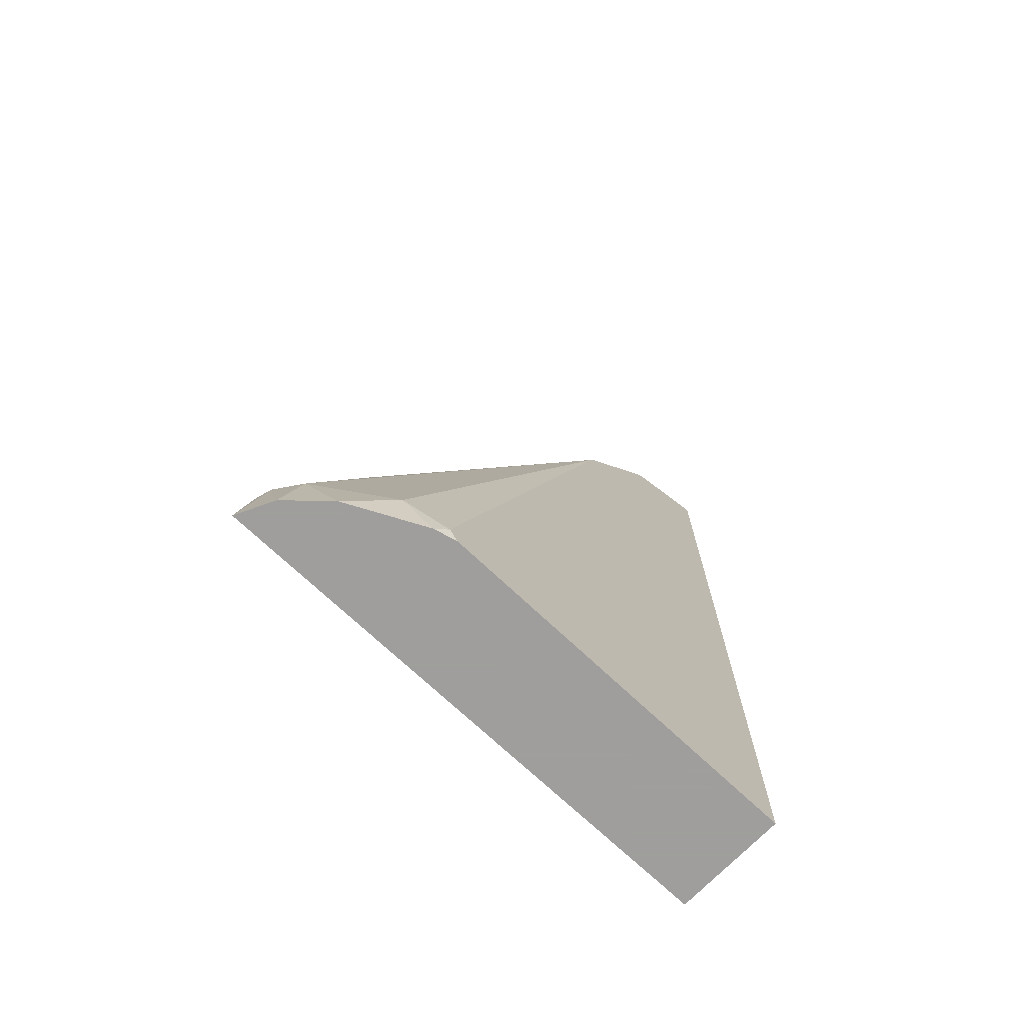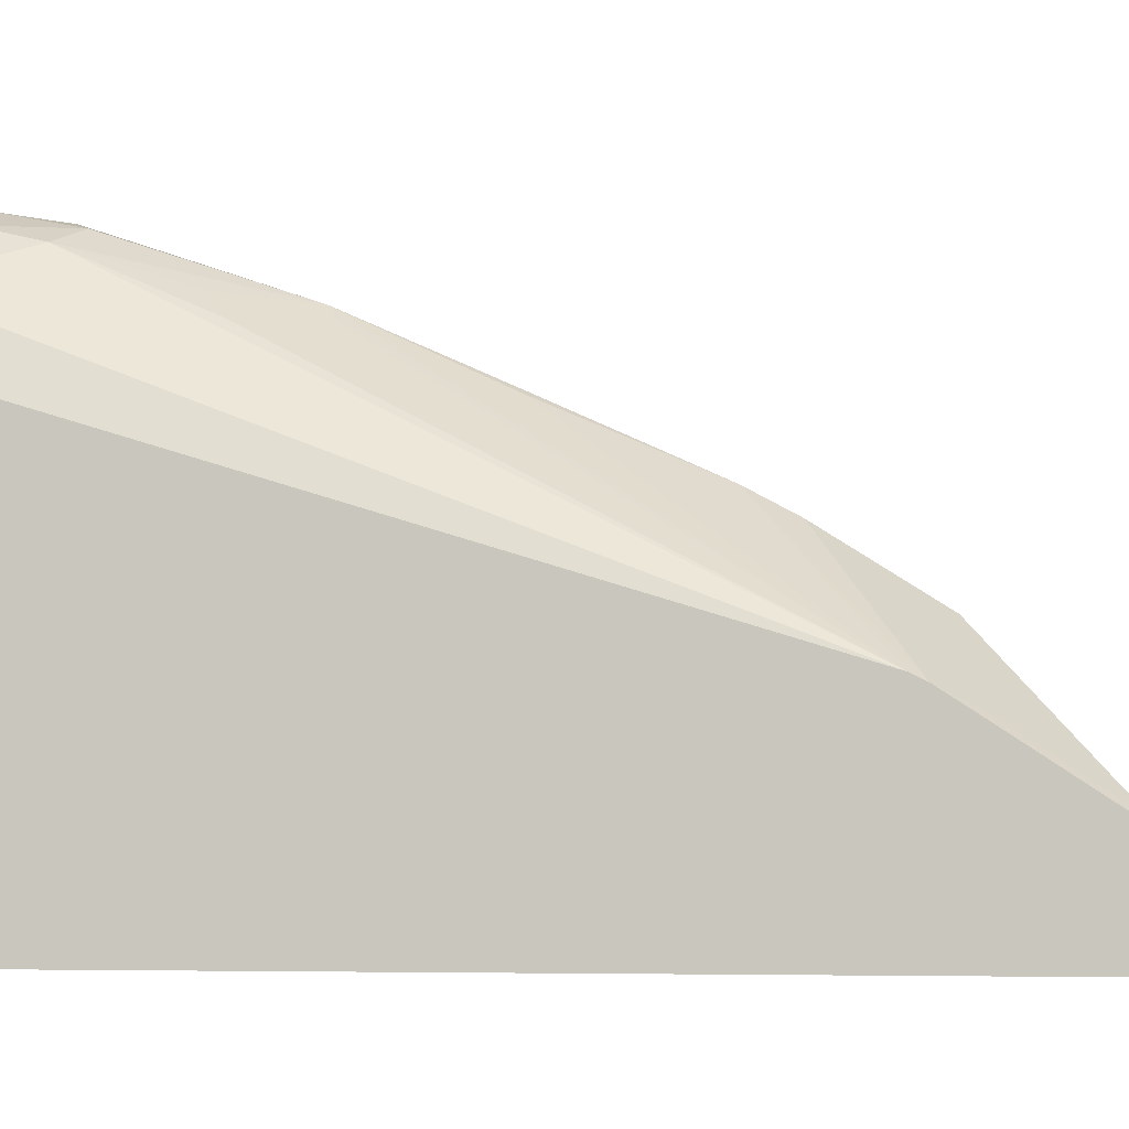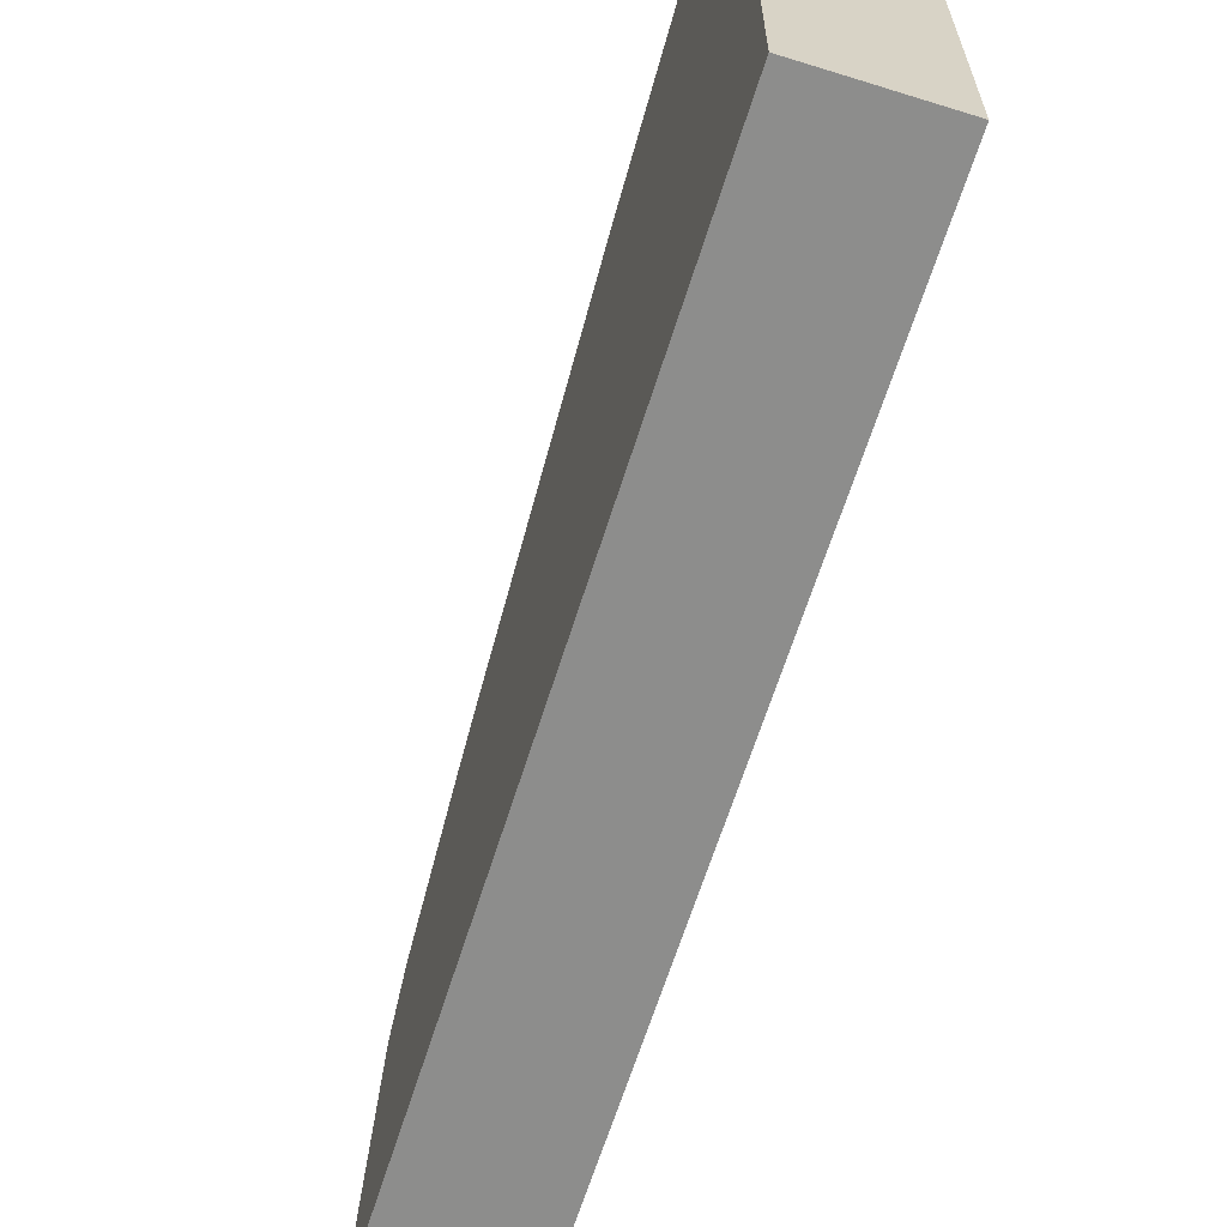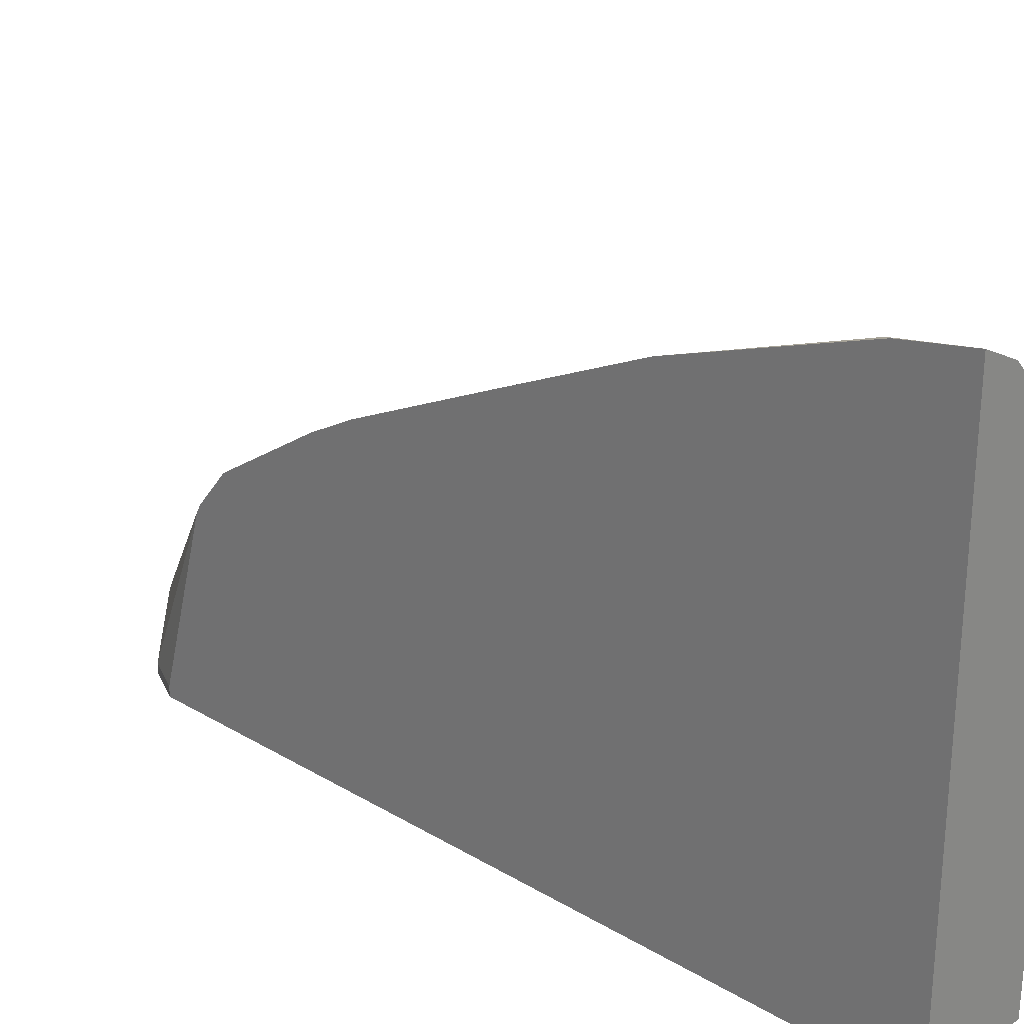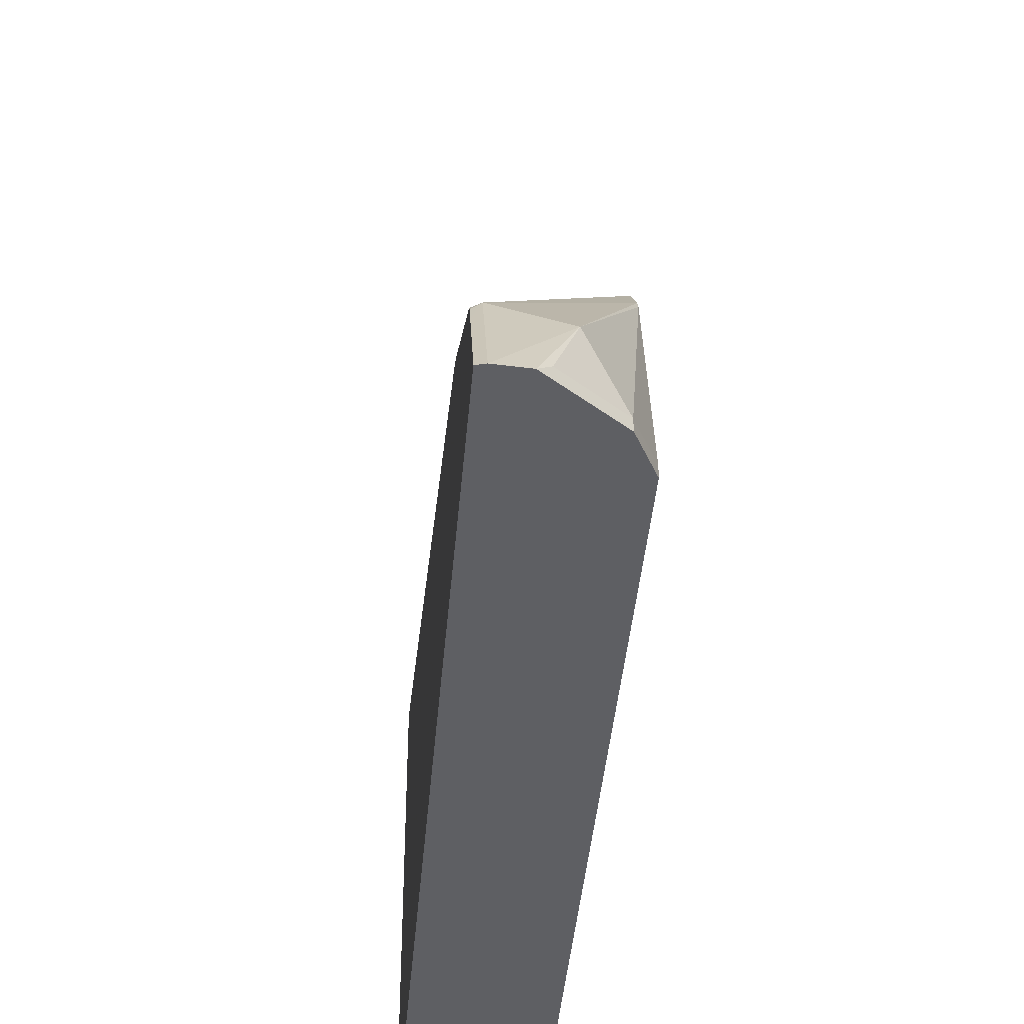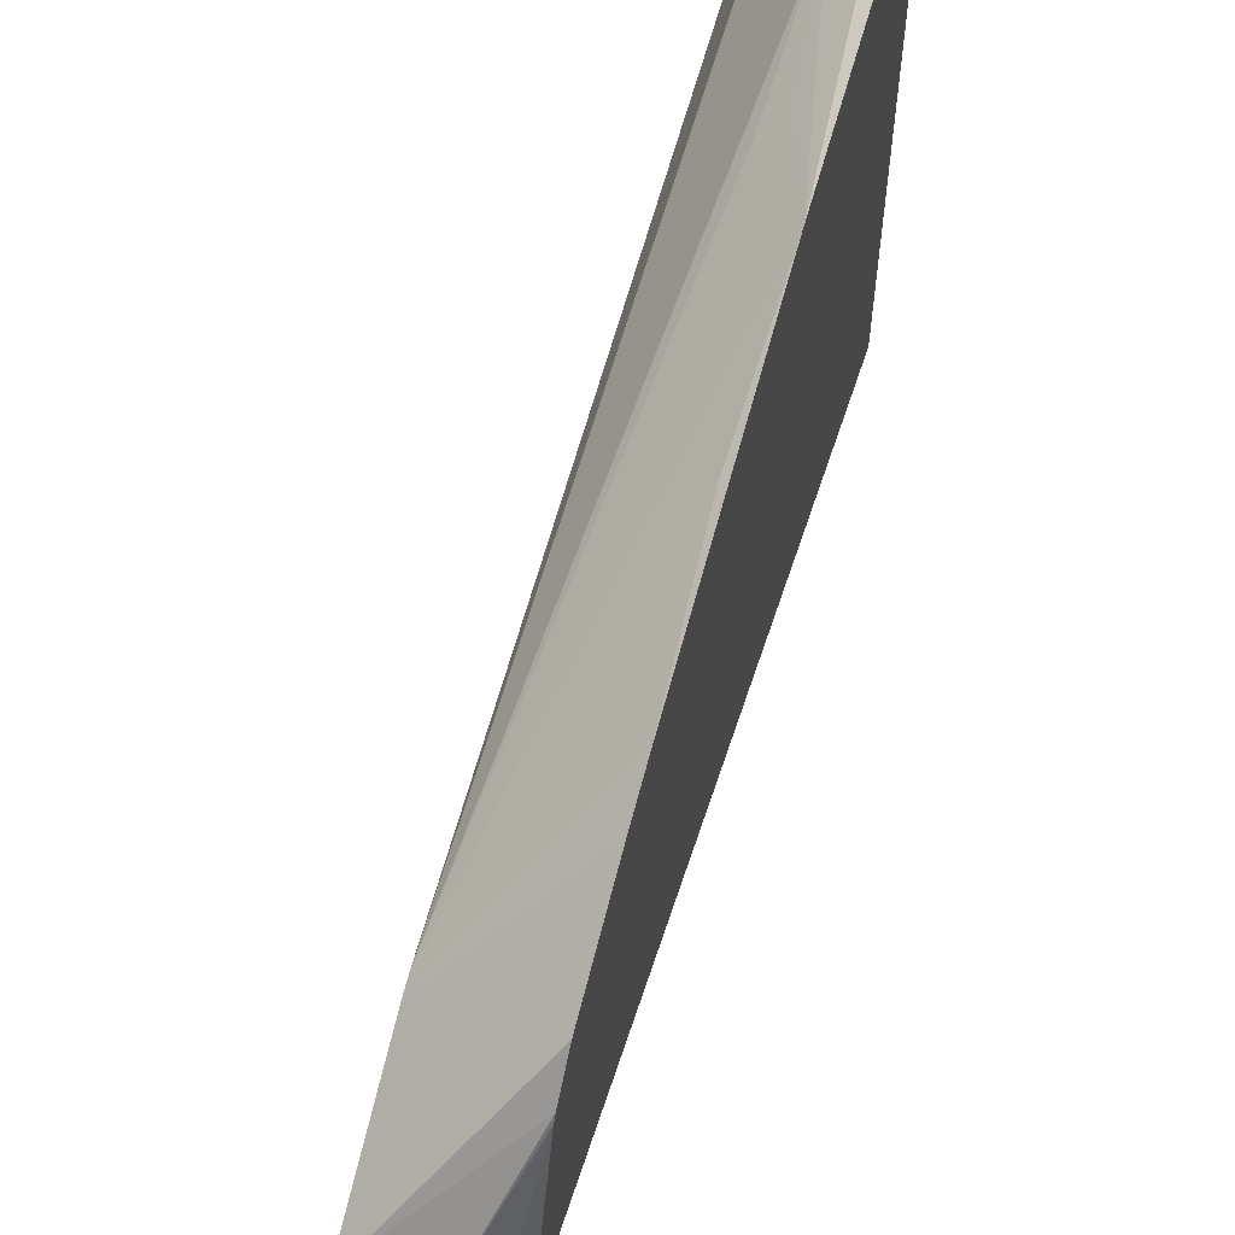
<metadata>
{"format":"obj","ext":"obj","renderer":"f3d","projection":"perspective","resolution":1024,"background":"white","views":[{"elev":-71.1,"azim":46.4,"up":"+Y"},{"elev":-5.6,"azim":99.8,"up":"+Z"},{"elev":-64.5,"azim":-17.4,"up":"+Z"},{"elev":25.9,"azim":-46.7,"up":"+Z"},{"elev":-41.0,"azim":175.3,"up":"+Z"},{"elev":59.5,"azim":-162.0,"up":"+Z"}]}
</metadata>
<code>
v 0.3251 -0.1057 0.8472
v 0.3251 -0.1057 0.2682
v 0.3635 -0.1057 0.828
v 0.3389 -0.01988 0.8273
v 0.3251 -0.03369 0.8342
v 0.4469 -0.1057 0.2682
v 0.3251 0.7299 0.2682
v 0.4007 -0.1057 0.7878
v 0.3721 -0.03987 0.8107
v 0.3251 0.03375 0.8108
v 0.3251 0.1657 0.7648
v 0.4469 -0.1057 0.6839
v 0.4469 0.8207 0.2682
v 0.3251 0.7299 0.2791
v 0.3456 0.7708 0.2682
v 0.4406 -0.1057 0.708
v 0.4286 -0.05978 0.7376
v 0.3589 0.07982 0.7725
v 0.4469 0.6063 0.4744
v 0.3788 0.09973 0.7476
v 0.3389 0.1794 0.7476
v 0.3323 0.319 0.6911
v 0.3251 0.319 0.6946
v 0.4469 -0.09295 0.6933
v 0.4386 0.8228 0.2682
v 0.4469 0.8155 0.2786
v 0.3456 0.7708 0.2791
v 0.3251 0.6762 0.4731
v 0.3987 0.8124 0.2791
v 0.4096 0.8205 0.2682
v 0.4469 -0.03987 0.6769
v 0.4469 0.6219 0.4666
v 0.3251 0.4784 0.621
v 0.3788 0.7875 0.339
v 0.4386 0.8107 0.2924
v 0.4469 0.7933 0.3231
v 0.3251 0.6717 0.4815
v 0.4469 0.6484 0.4491
v 0.4386 0.6512 0.4519
v 0.3251 0.6379 0.523
v 0.3251 0.526 0.595
v 0.4386 0.7708 0.3722
v 0.4469 0.7814 0.347
v 0.4469 0.768 0.3694
v 0.4469 0.7735 0.3625
f 18 20 21
f 15 29 30
f 19 32 33
f 17 31 19
f 17 24 31
f 19 33 22
f 16 24 17
f 15 27 29
f 11 21 19
f 13 35 26
f 13 25 35
f 12 24 16
f 11 22 23
f 11 19 22
f 19 21 20
f 9 20 18
f 9 19 20
f 14 28 27
f 22 33 23
f 38 44 42
f 25 34 35
f 9 17 19
f 42 45 43
f 42 44 45
f 39 42 40
f 38 42 39
f 37 40 42
f 35 42 43
f 35 43 36
f 34 37 42
f 34 42 35
f 32 41 33
f 32 40 41
f 32 39 40
f 32 38 39
f 29 34 30
f 28 37 34
f 27 28 34
f 27 34 29
f 26 35 36
f 25 30 34
f 9 18 11
f 11 18 21
f 8 16 17
f 1 7 2
f 1 14 7
f 1 28 14
f 1 37 28
f 1 40 37
f 1 41 40
f 8 17 9
f 1 23 33
f 2 7 15
f 1 11 23
f 1 5 10
f 1 4 5
f 1 3 4
f 1 8 3
f 1 16 8
f 1 12 16
f 1 6 12
f 1 2 6
f 1 10 11
f 2 15 30
f 1 33 41
f 2 25 13
f 2 30 25
f 7 14 27
f 6 24 12
f 6 31 24
f 6 19 31
f 6 32 19
f 6 38 32
f 6 44 38
f 6 45 44
f 7 27 15
f 6 36 43
f 6 43 45
f 3 8 9
f 3 9 4
f 4 10 5
f 2 13 6
f 4 11 10
f 6 13 26
f 6 26 36
f 4 9 11

</code>
